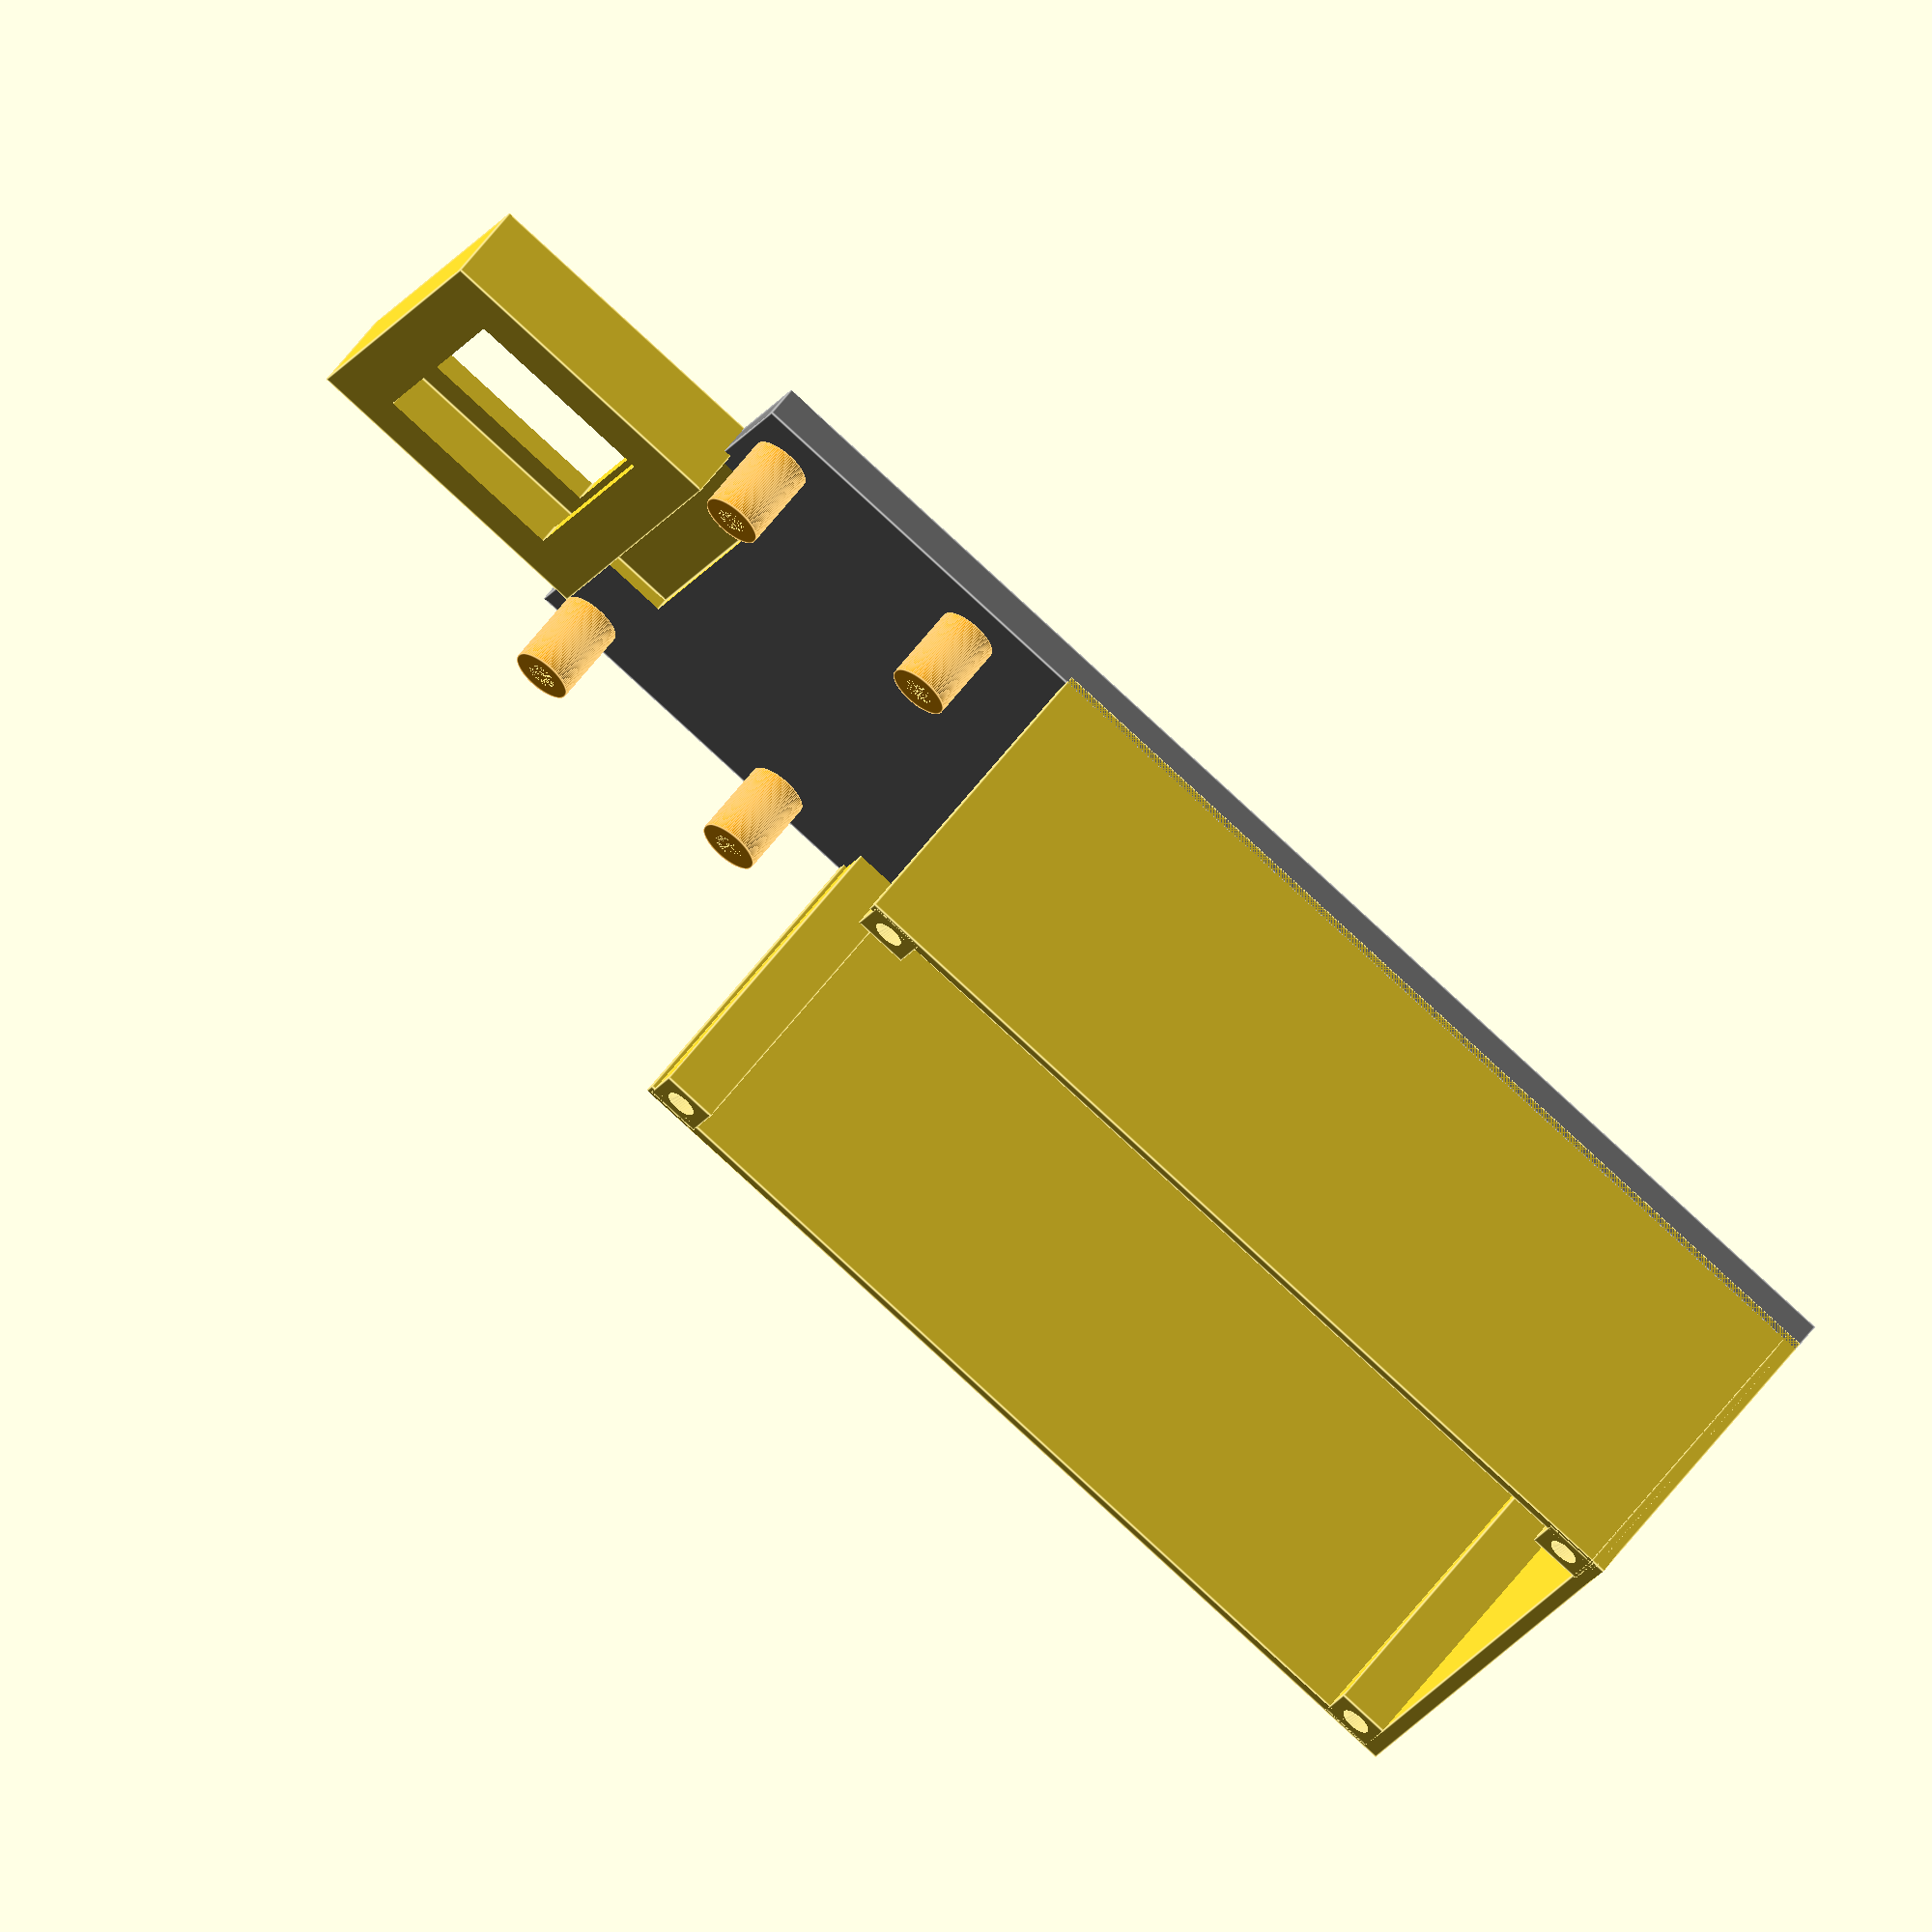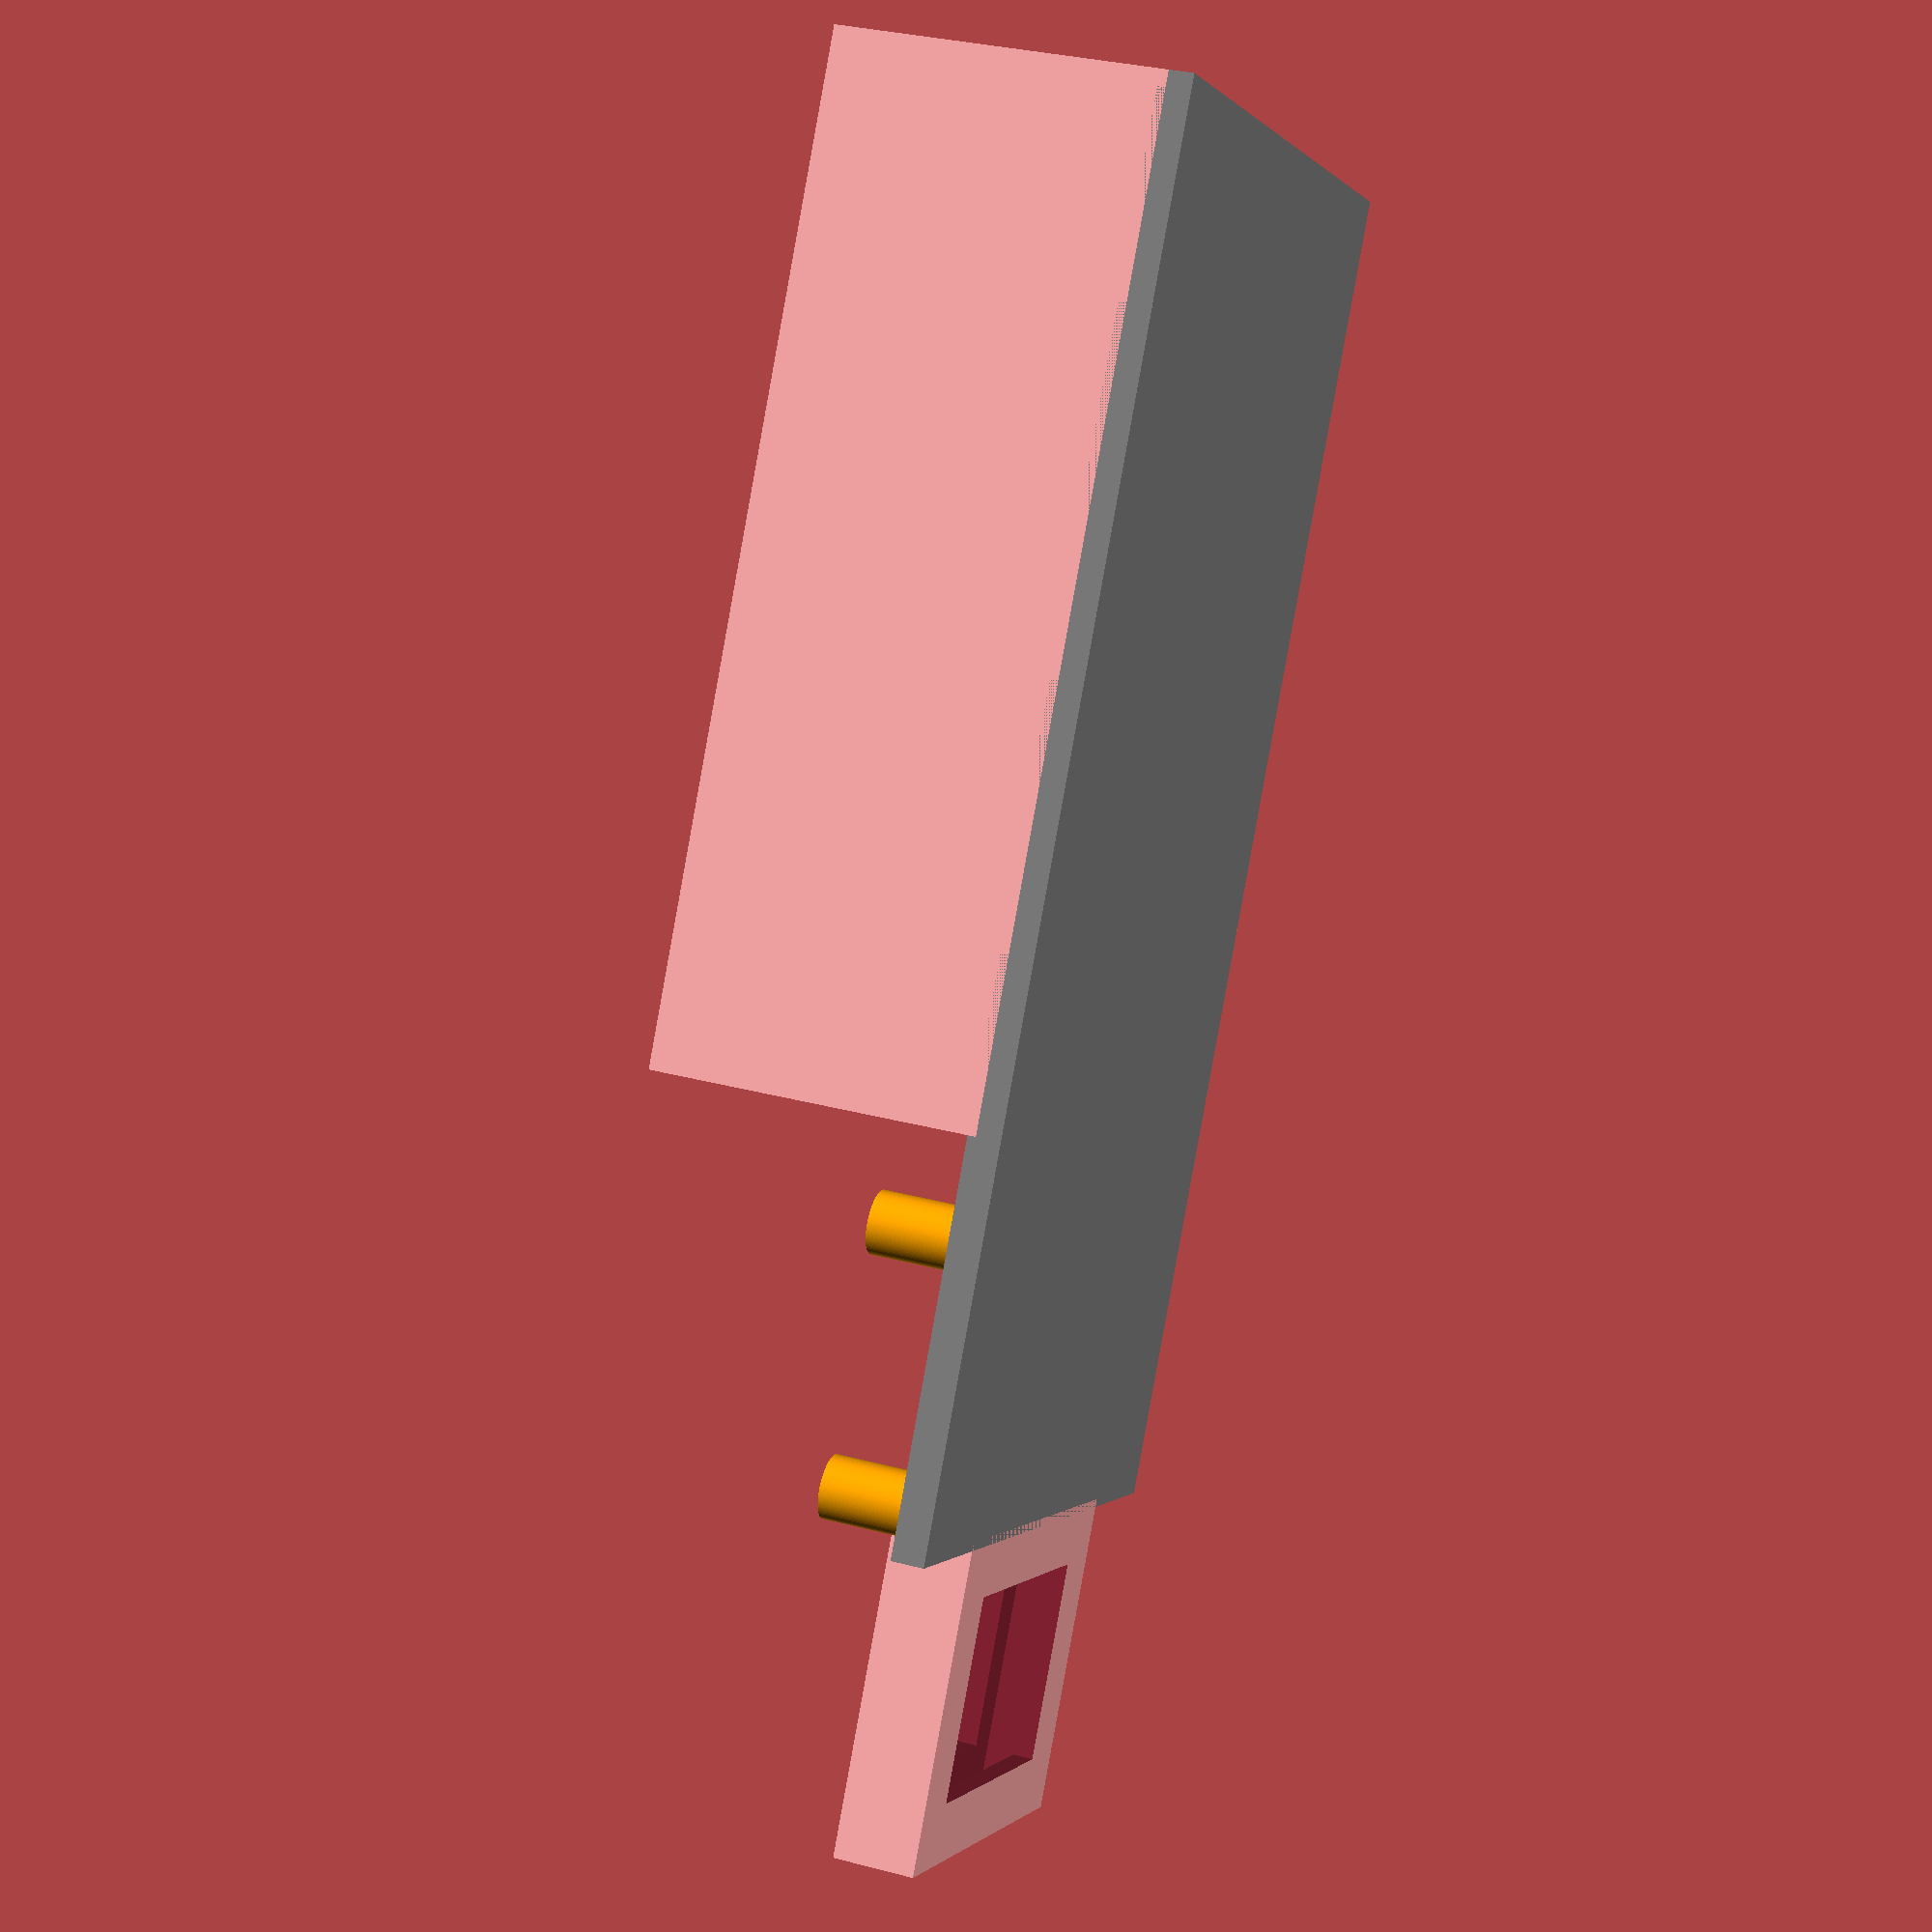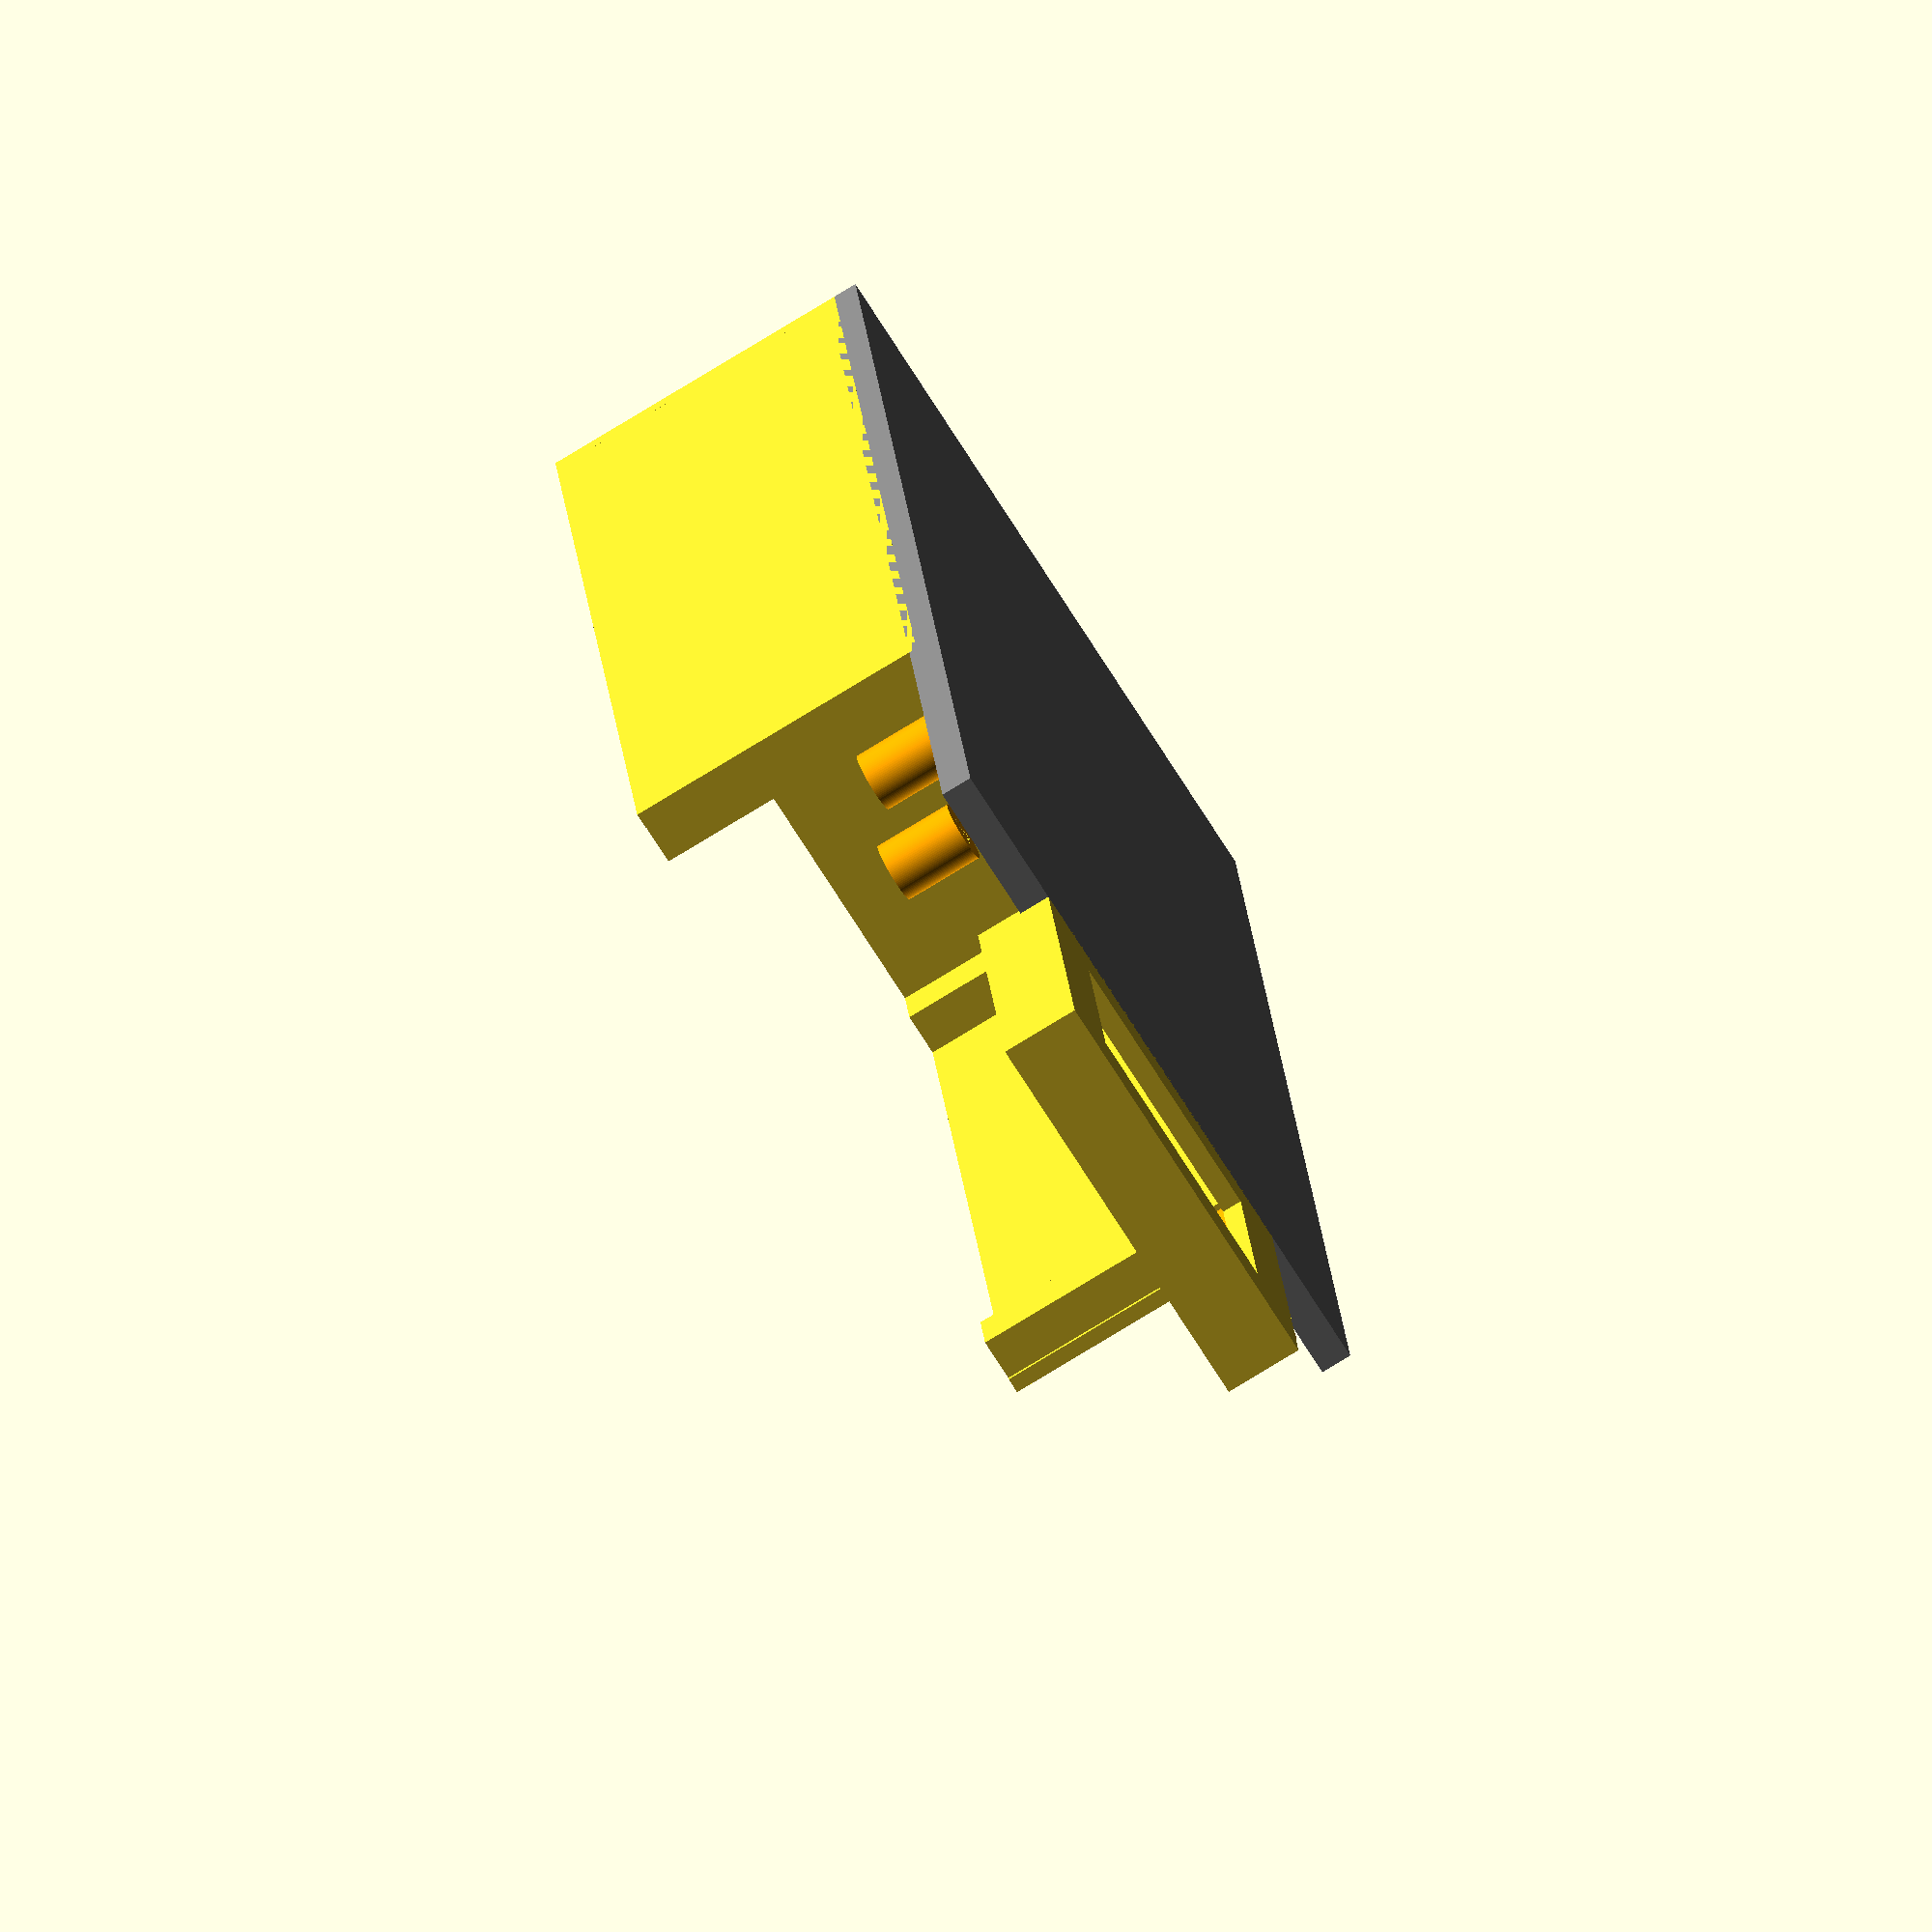
<openscad>
$fn=100;

module mounting_m25(innR=1.9, h=4){ // screw 
	difference(){
		color("orange") cylinder(r=3.8, h);
		cylinder(r=innR, h=10);
	}
}

module mounting_pi(){
	translate([-58/2,-49/2,0]) mounting_m25();
	translate([58/2,-49/2,0]) mounting_m25();
	translate([-58/2,49/2,0]) mounting_m25();
	translate([58/2,49/2,0]) mounting_m25();
	translate([-10,0,0]) cube([85,56,0.1], center=true);
} 

module rfid_antenna_housing(){
	difference(){
		cube([53,40,10], center=true); // rfid antenna outside;
		translate([0,-6,0]) cube([47,46,5], center=true); // rfid antenna groove;
		cube([36,25,18], center=true); //rfid antenna loop inside  
	}
}

module lcdPanel(){
		w=75;
		l=31;
		translate([w/2,   l/2,0])mounting_m25(h=10);
		translate([-w/2, -l/2,0])mounting_m25(h=10);
		translate([-w/2,  l/2,0])mounting_m25(h=10);
		translate([w/2,  -l/2,0])mounting_m25(h=10);
}

module baseboard(){
	difference(){
		color("grey") translate([-90/2,-215+26,-5]) cube([90, 170, 4]); // base board
		translate([0,-76,0])cube([12.5,4,4.5], center=true); // rfid board connection via the pins; 
		translate([0,-6,0]) cube([47,46,5], center=true); // rfid antenna groove;
	}
} 
module sidewall(){
	cube([2,120,40], center=true);
	translate([3,56,0]) difference( ) { cube([7,7,40], center=true); cylinder(r=1.9, h=43);}
	translate([3,-56,0]) difference( ) { cube([7,7,40], center=true); cylinder(r=1.9, h=43);}
}


module topCoverMounting() {
	mx=41;
	my=-72;
	my2=-184;
	color("blue") translate([mx,my,0]) cylinder(r=1.8,h=50);
	color("blue") translate([-mx,my,0]) cylinder(r=1.8,h=50);
	color("blue") translate([-mx,my2,0]) cylinder(r=1.8,h=50);
	color("blue") translate([mx,my2,0]) cylinder(r=1.8,h=50);
} 

module topCover(){
	difference(){
		translate([0,-128,40]) cube([90, 120, 3], center=true);
		topCoverMounting();
	}
}


rfid_antenna_housing();
baseboard();
translate([0,-40,0]) lcdPanel();
translate([0,-153,0]) rotate([0,0,-90]) mounting_pi(); // pi 
bx=44;
by=-128;
translate([bx,by,18]) rotate([0,0,180]) sidewall();
translate([-bx,by,18])sidewall(); 
translate([0,-188,18]) cube([90,2,40], center=true);// backwall
//!topCover();


</openscad>
<views>
elev=299.6 azim=292.8 roll=37.0 proj=o view=edges
elev=148.0 azim=329.1 roll=69.8 proj=p view=wireframe
elev=76.9 azim=189.1 roll=121.5 proj=o view=wireframe
</views>
